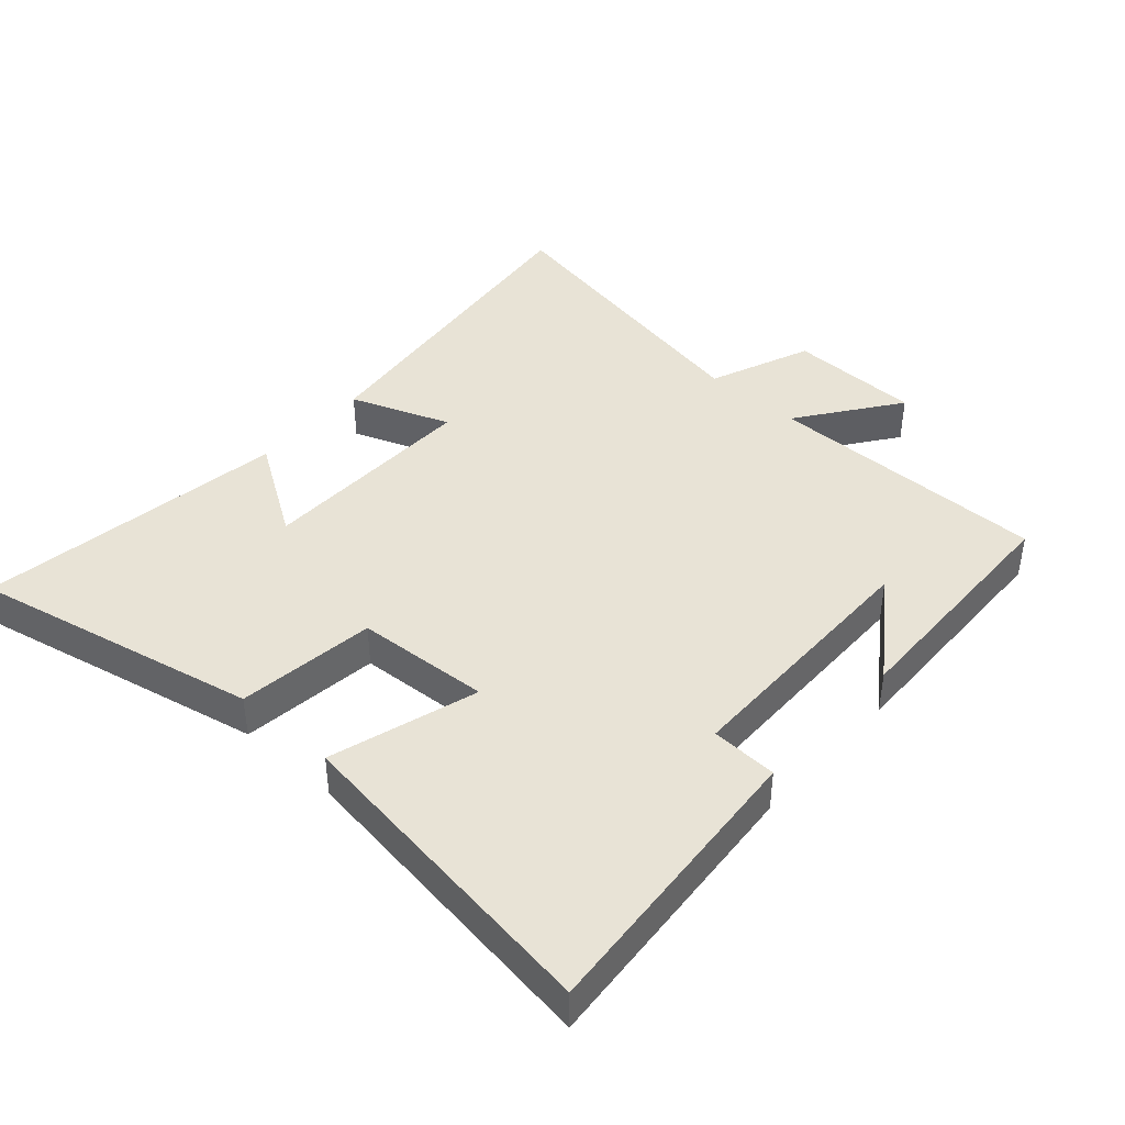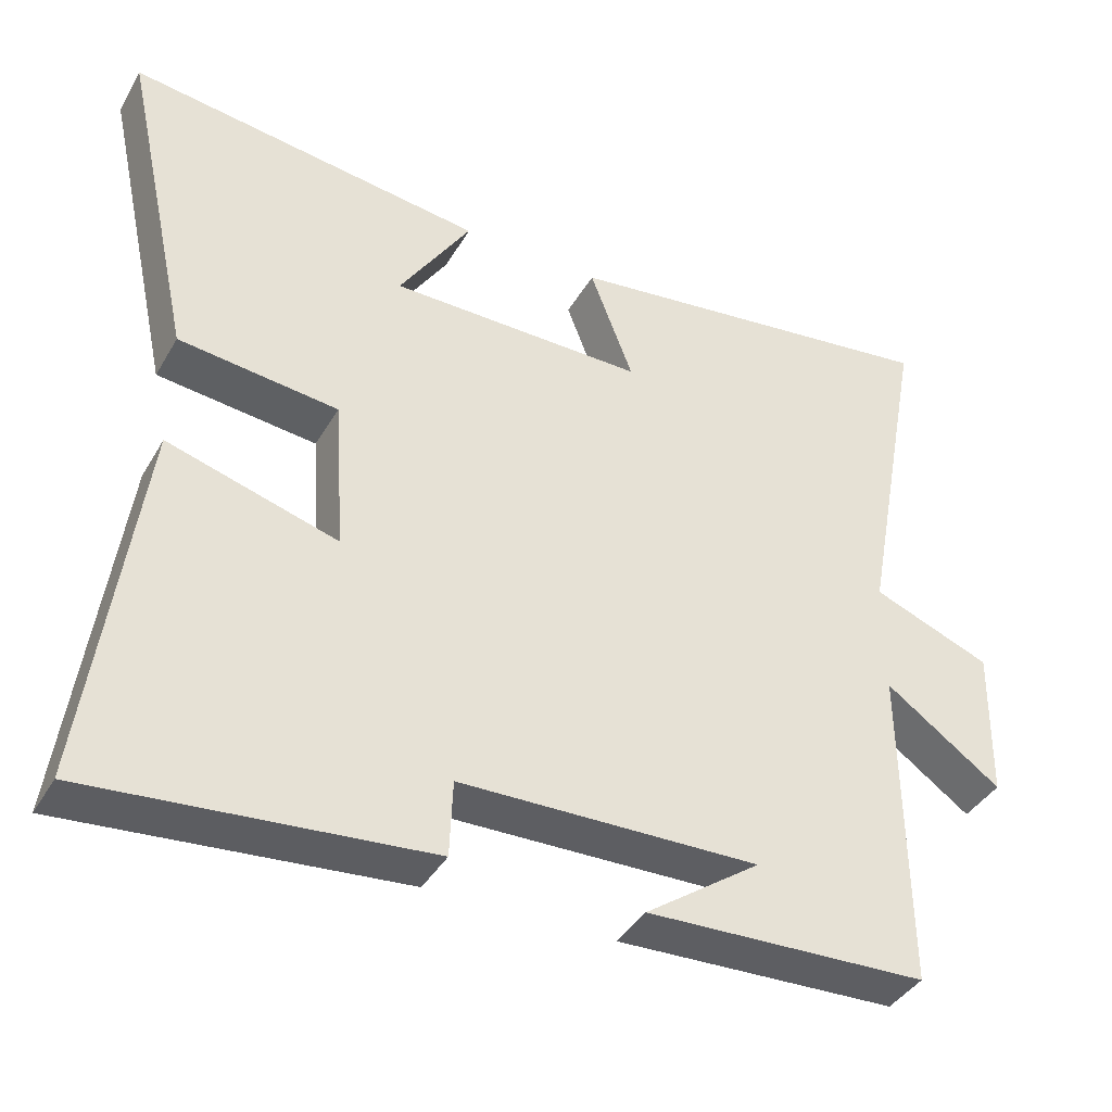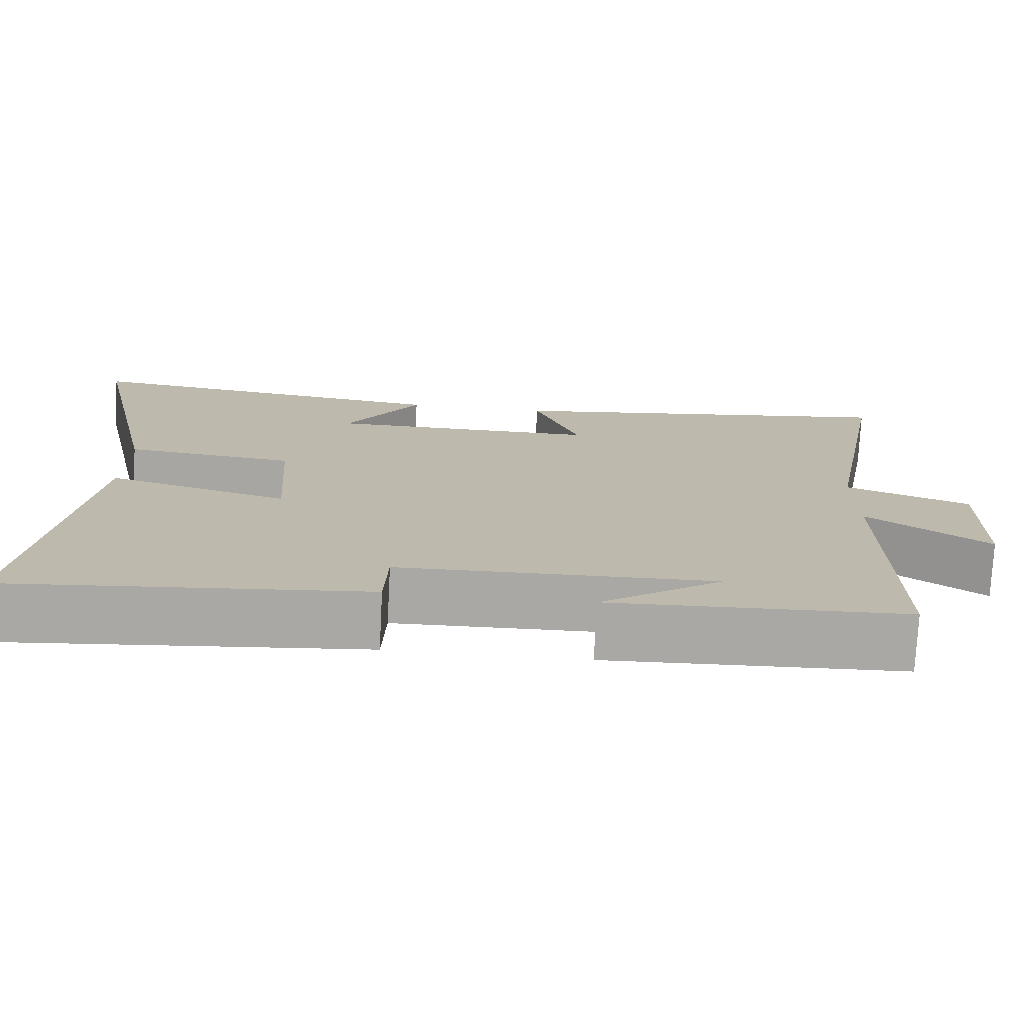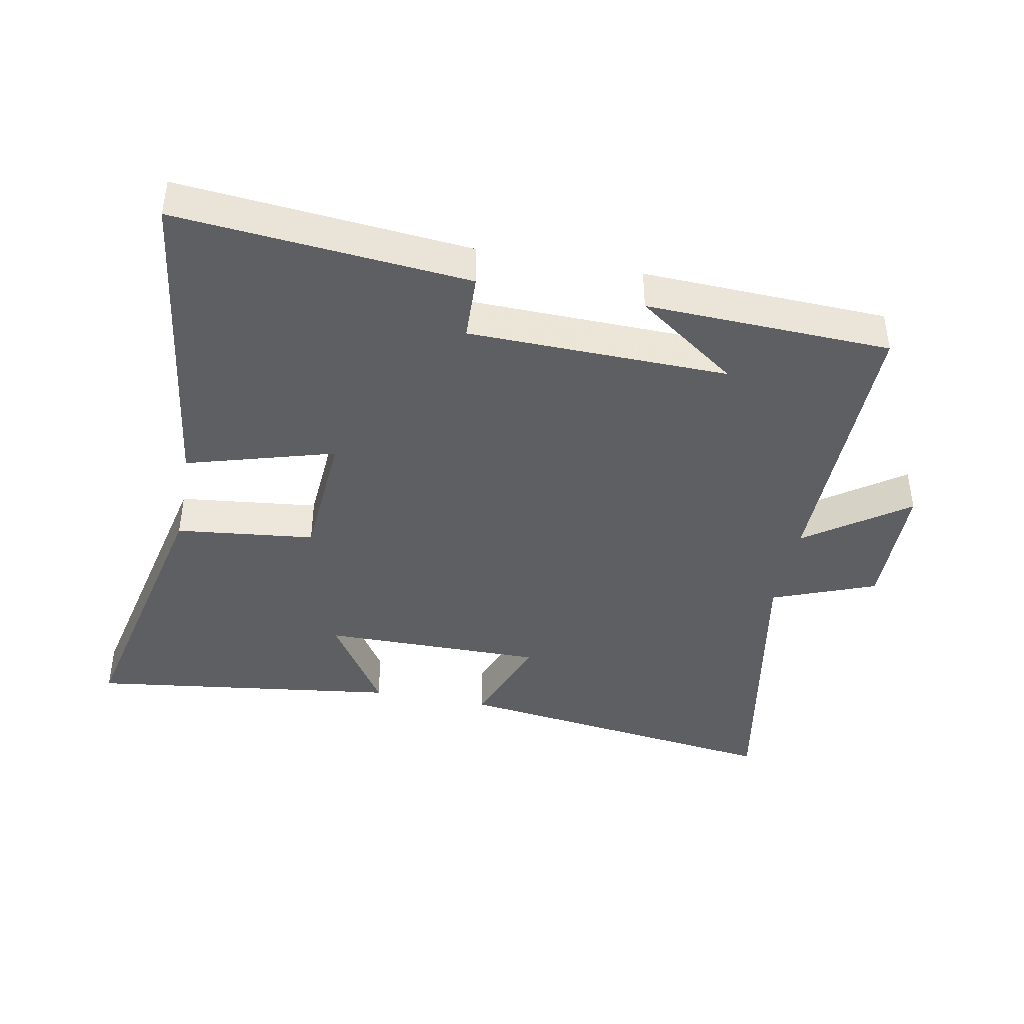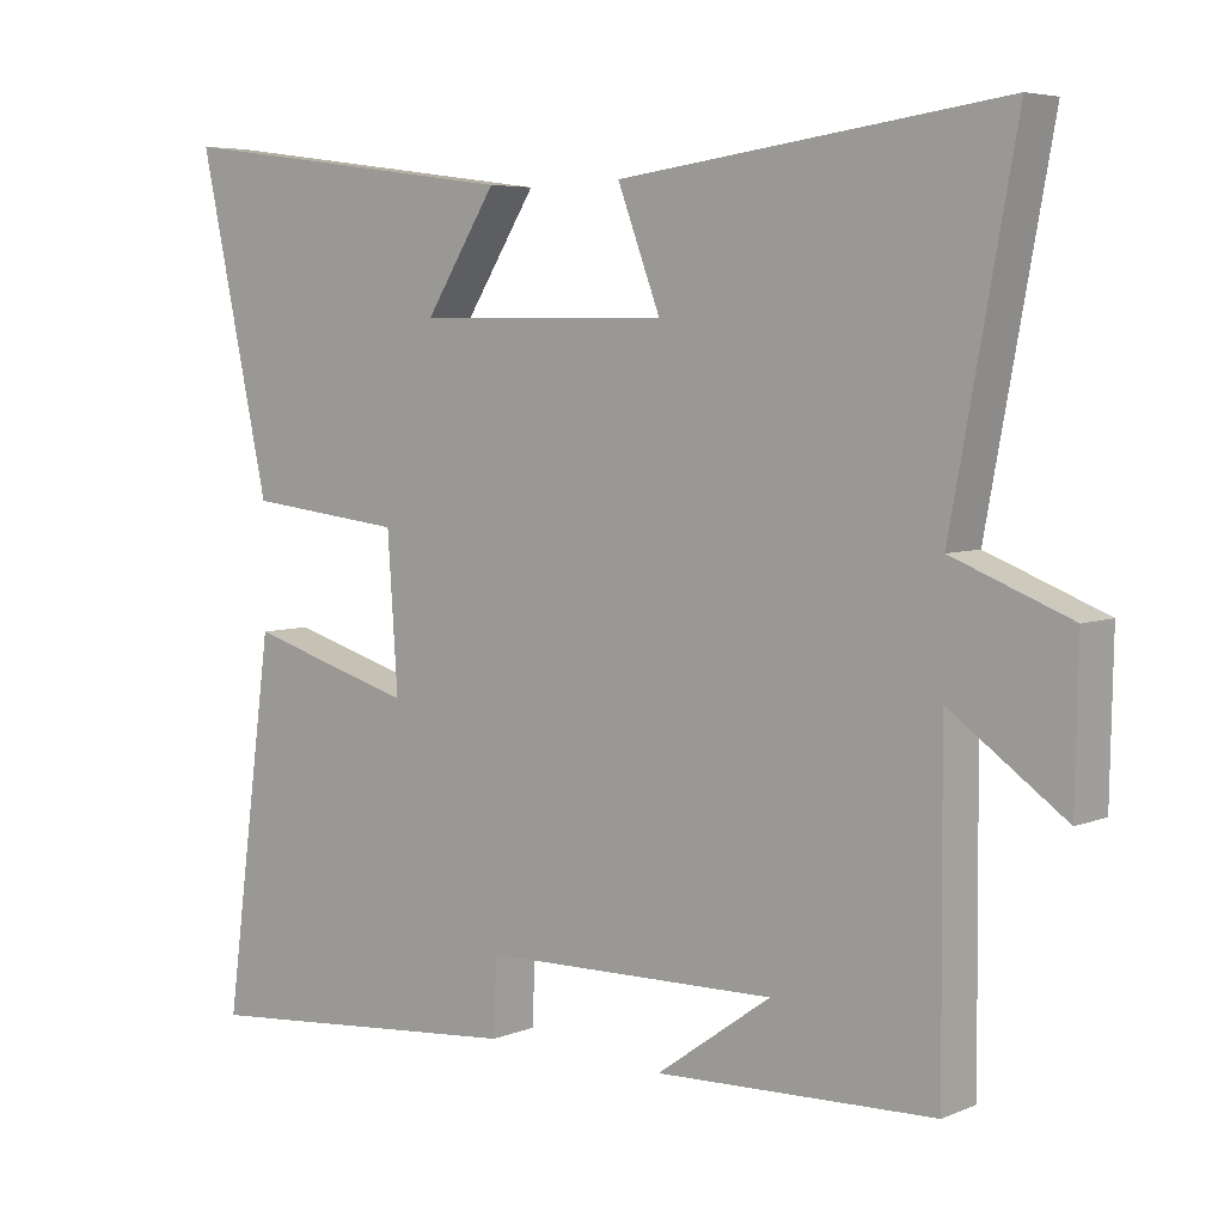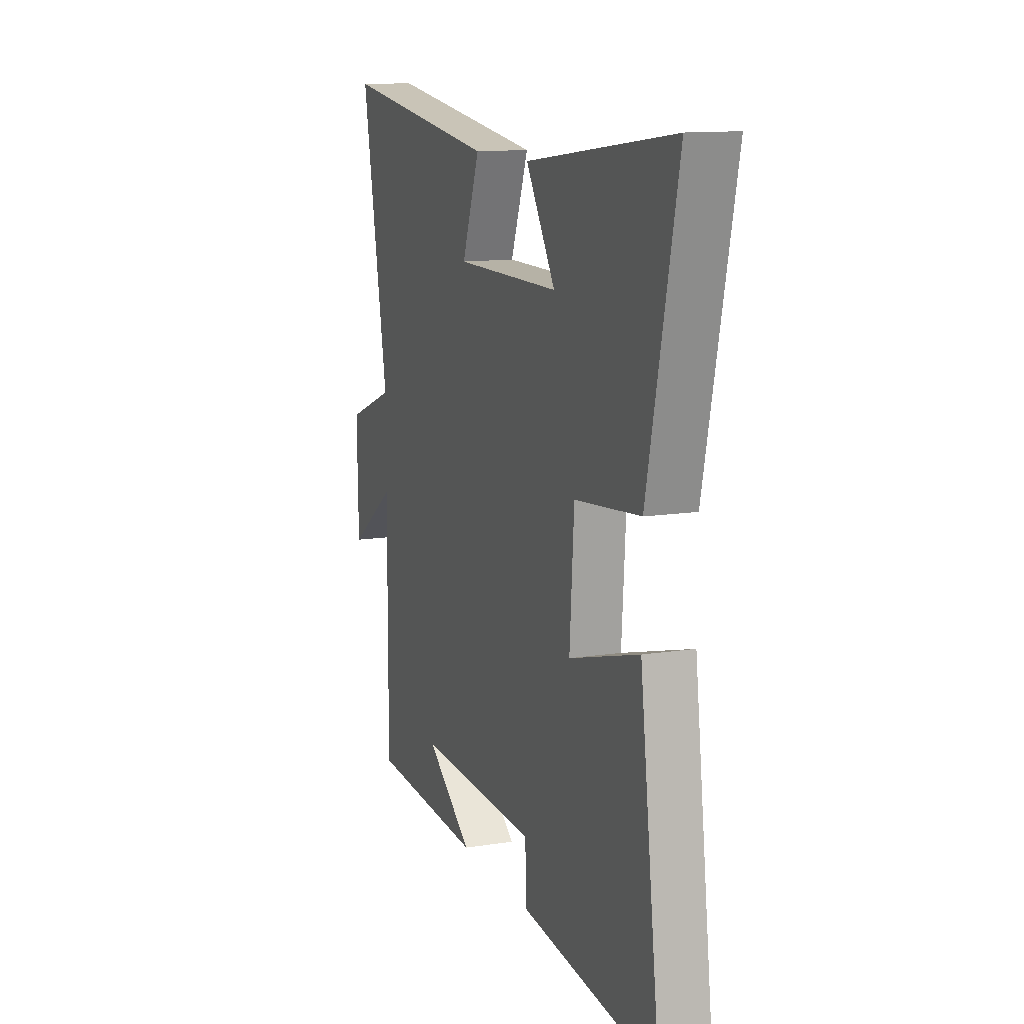
<metadata>
{"format":"obj","ext":"obj","renderer":"f3d","projection":"perspective","resolution":1024,"background":"white","views":[{"elev":41.7,"azim":132.2,"up":"+Y"},{"elev":-39.8,"azim":152.5,"up":"+Z"},{"elev":-75.0,"azim":177.1,"up":"+Z"},{"elev":-41.7,"azim":169.1,"up":"+Y"},{"elev":5.6,"azim":-140.8,"up":"+Z"},{"elev":12.6,"azim":69.9,"up":"+Z"}]}
</metadata>
<code>
v -0.586 0.07 0.568
v -0.069 0.07 0.5
v -0.127 0.07 0.347
v 0.215 0.07 0.349
v 0.119 0.07 0.5
v 0.596 0.07 0.563
v 0.5 0.07 0.123
v 0.287 0.07 0.099
v 0.273 0.07 -0.107
v 0.5 0.07 -0.041
v 0.567 0.07 -0.54
v 0.12 0.07 -0.5
v 0.116 0.07 -0.398
v -0.282 0.07 -0.39
v -0.128 0.07 -0.5
v -0.503 0.07 -0.486
v -0.5 0.07 -0.05
v -0.655 0.07 -0.16
v -0.659 0.07 0.044
v -0.5 0.07 0.106
v -0.586 0 0.568
v -0.069 0 0.5
v -0.127 0 0.347
v 0.215 0 0.349
v 0.119 0 0.5
v 0.596 0 0.563
v 0.5 0 0.123
v 0.287 0 0.099
v 0.273 0 -0.107
v 0.5 0 -0.041
v 0.567 0 -0.54
v 0.12 0 -0.5
v 0.116 0 -0.398
v -0.282 0 -0.39
v -0.128 0 -0.5
v -0.503 0 -0.486
v -0.5 0 -0.05
v -0.655 0 -0.16
v -0.659 0 0.044
v -0.5 0 0.106
f 17 18 19 20
f 14 15 16
f 14 16 17
f 13 14 17 20
f 11 12 13
f 10 11 13
f 9 10 13
f 13 20 1
f 9 13 1
f 8 9 1
f 4 5 6 7
f 3 4 7 8
f 1 2 3
f 1 3 8
f 40 39 38 37
f 36 35 34
f 37 36 34
f 40 37 34 33
f 33 32 31
f 33 31 30
f 33 30 29
f 21 40 33
f 21 33 29
f 21 29 28
f 27 26 25 24
f 28 27 24 23
f 23 22 21
f 28 23 21
f 1 21 22 2
f 2 22 23 3
f 3 23 24 4
f 4 24 25 5
f 5 25 26 6
f 6 26 27 7
f 7 27 28 8
f 8 28 29 9
f 9 29 30 10
f 10 30 31 11
f 11 31 32 12
f 12 32 33 13
f 13 33 34 14
f 14 34 35 15
f 15 35 36 16
f 16 36 37 17
f 17 37 38 18
f 18 38 39 19
f 19 39 40 20
f 20 40 21 1

</code>
